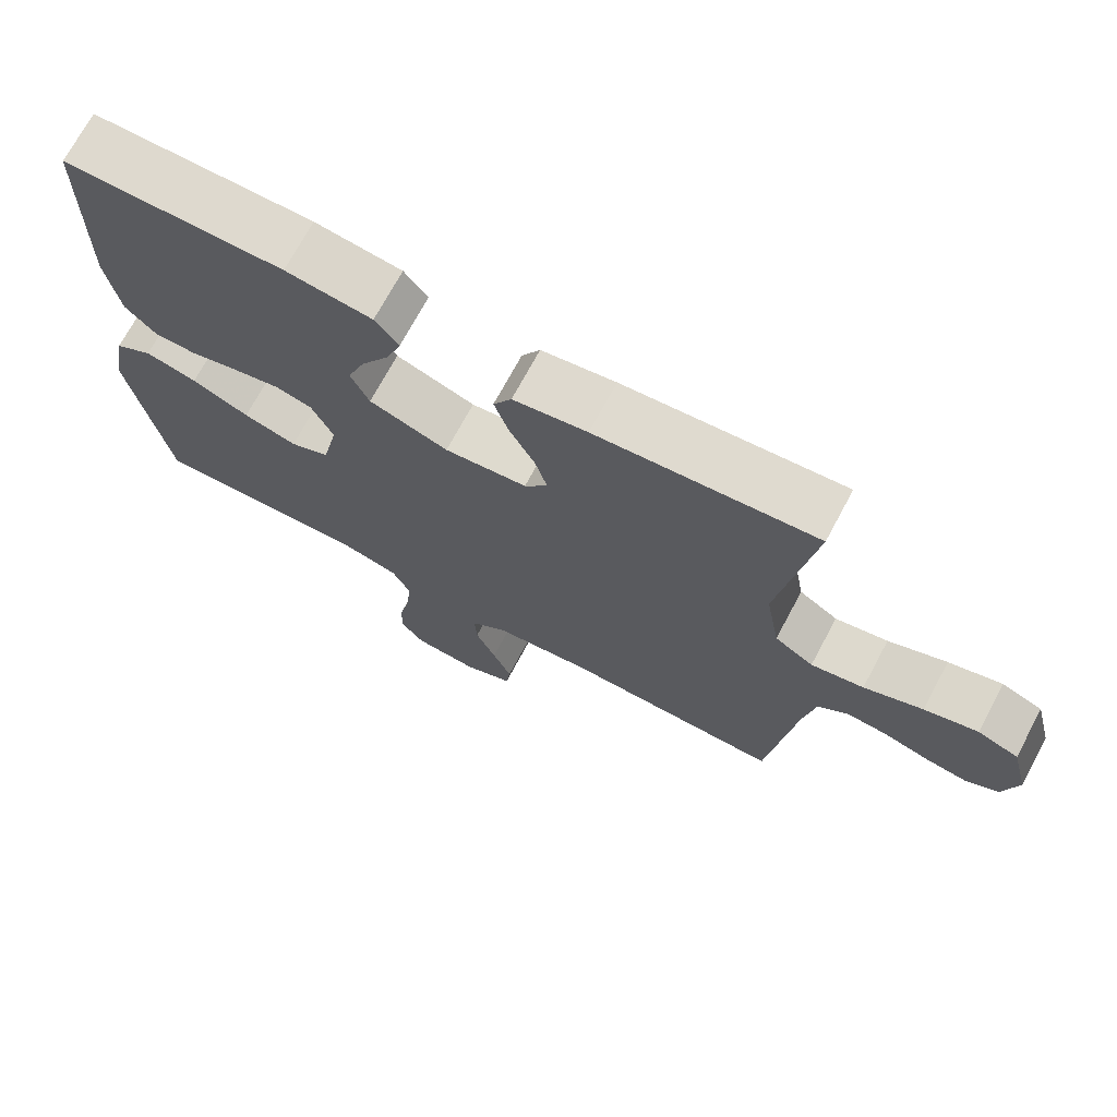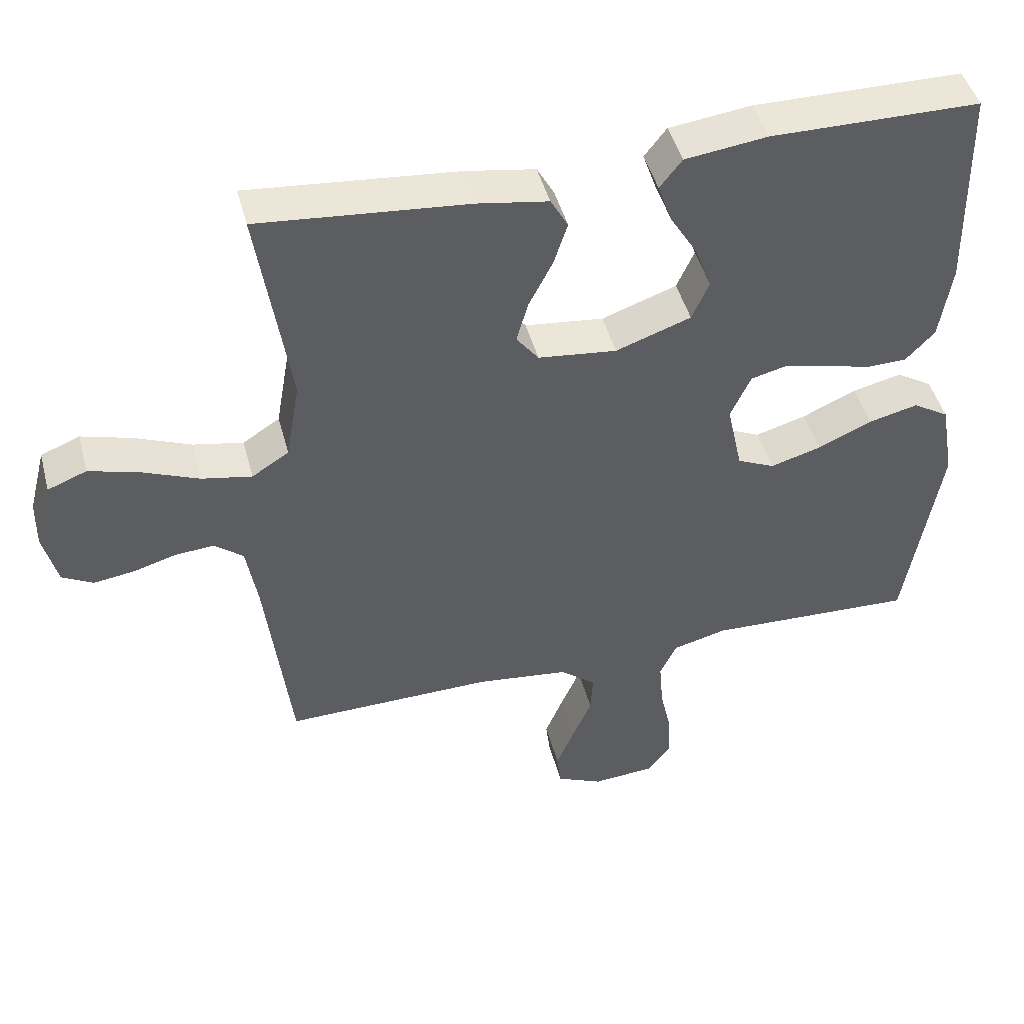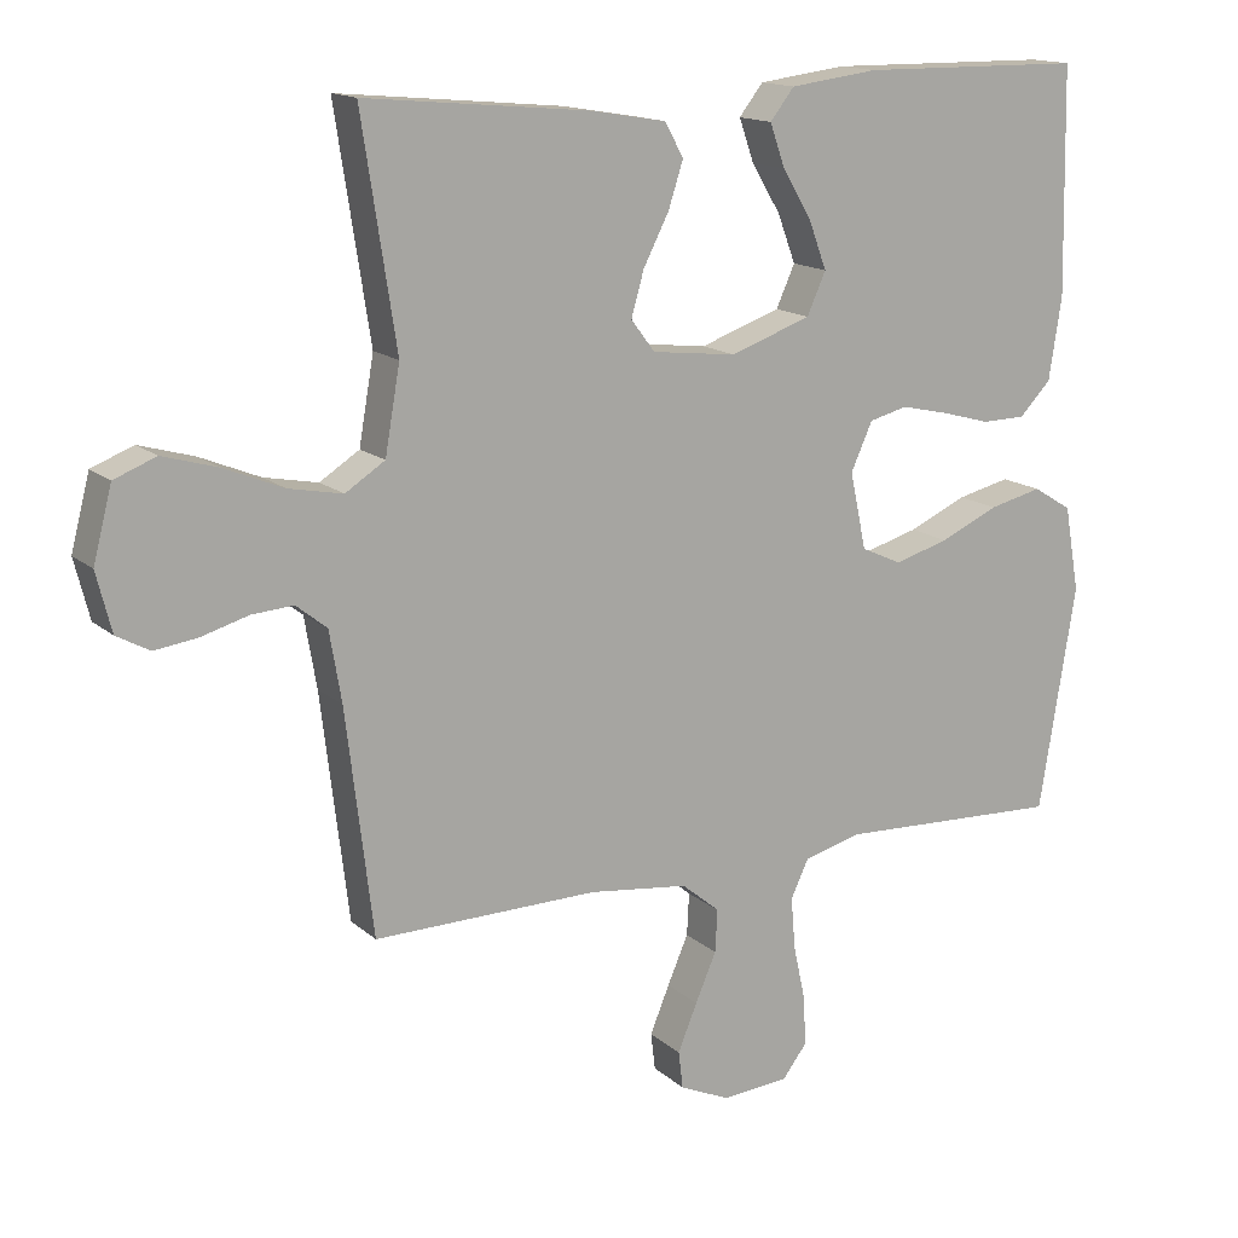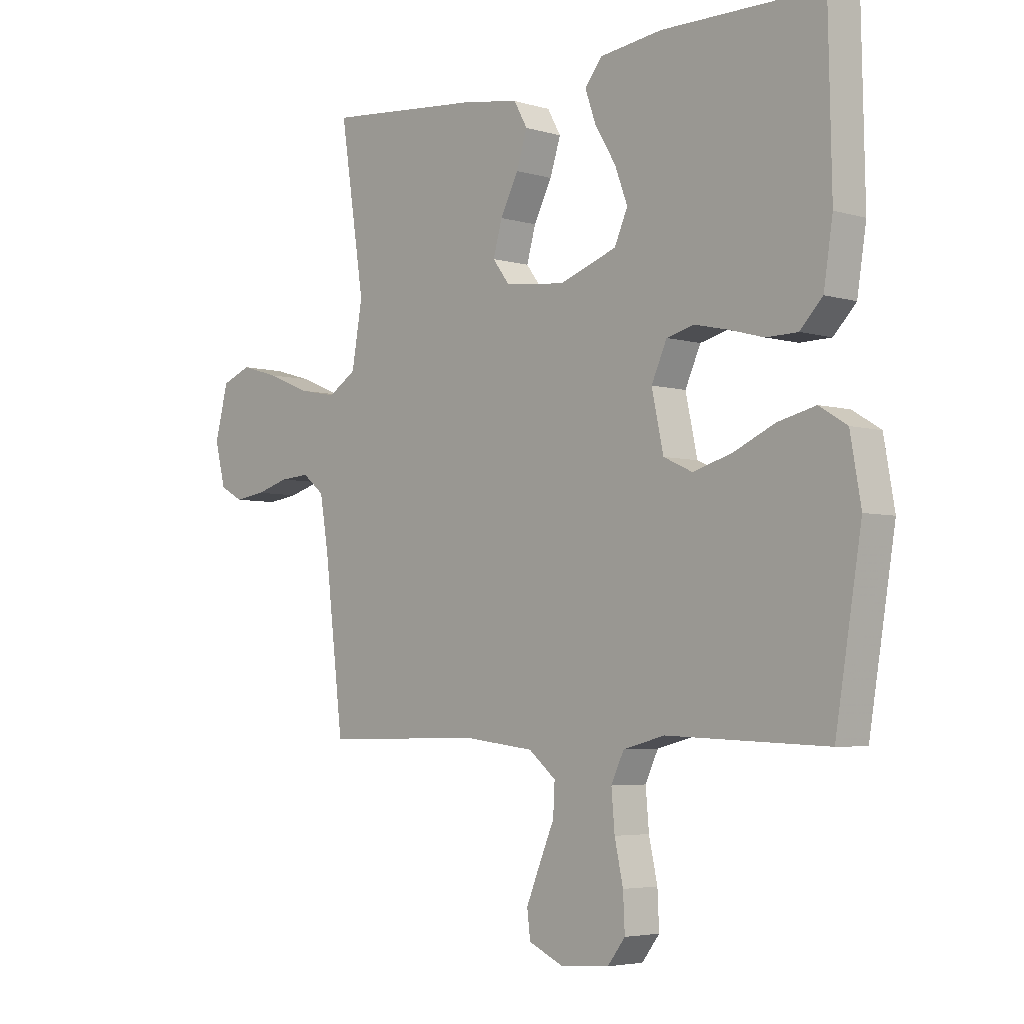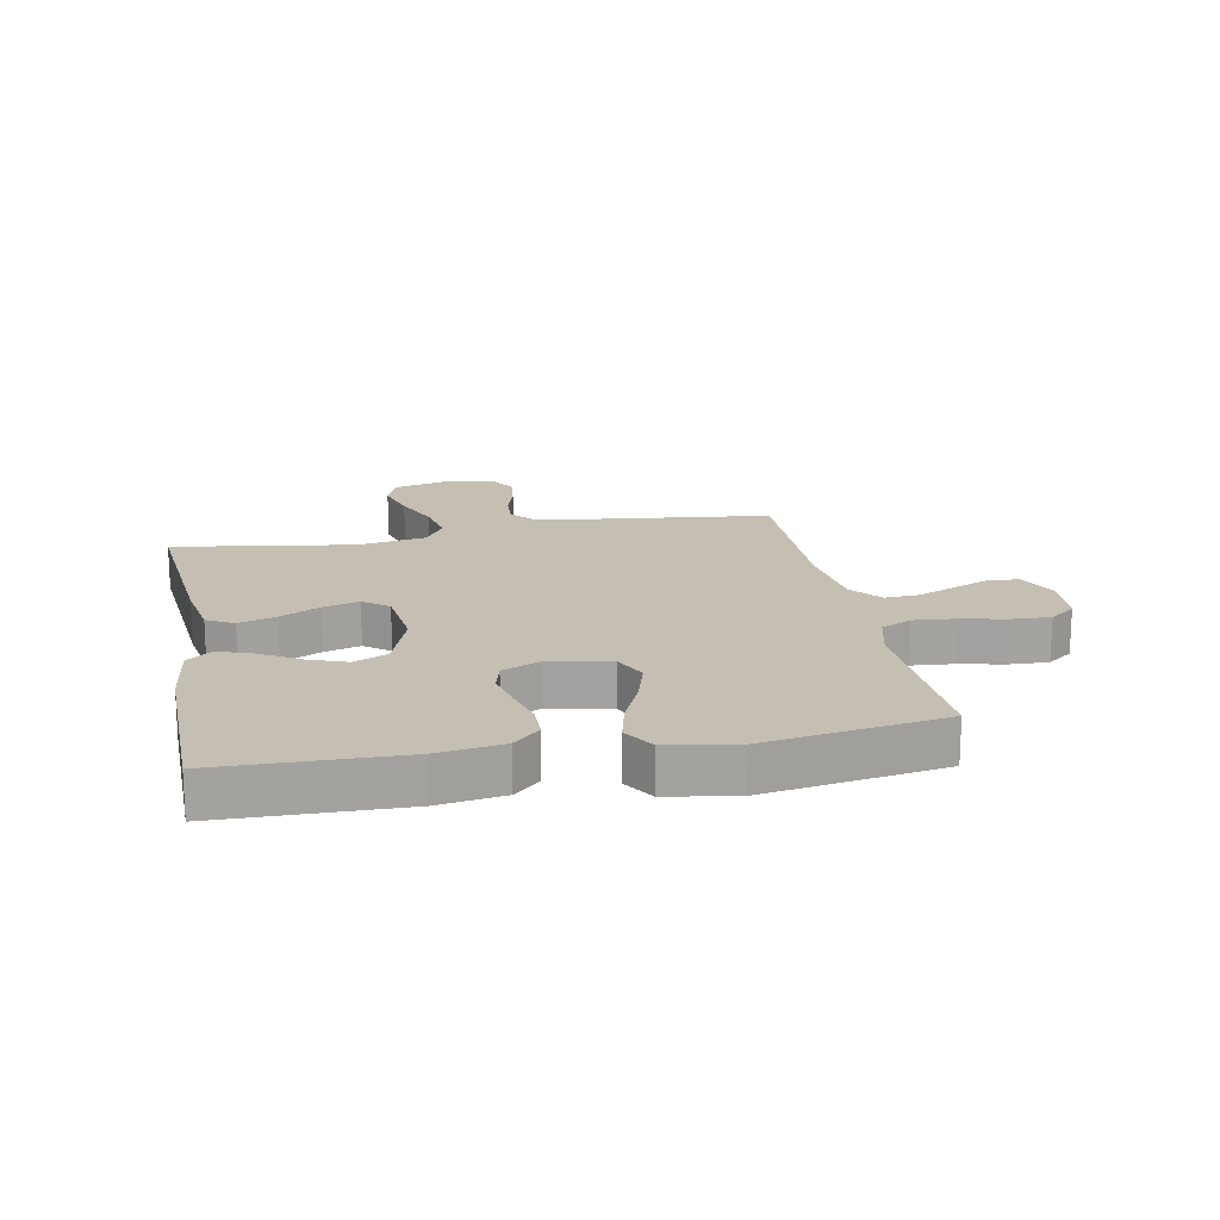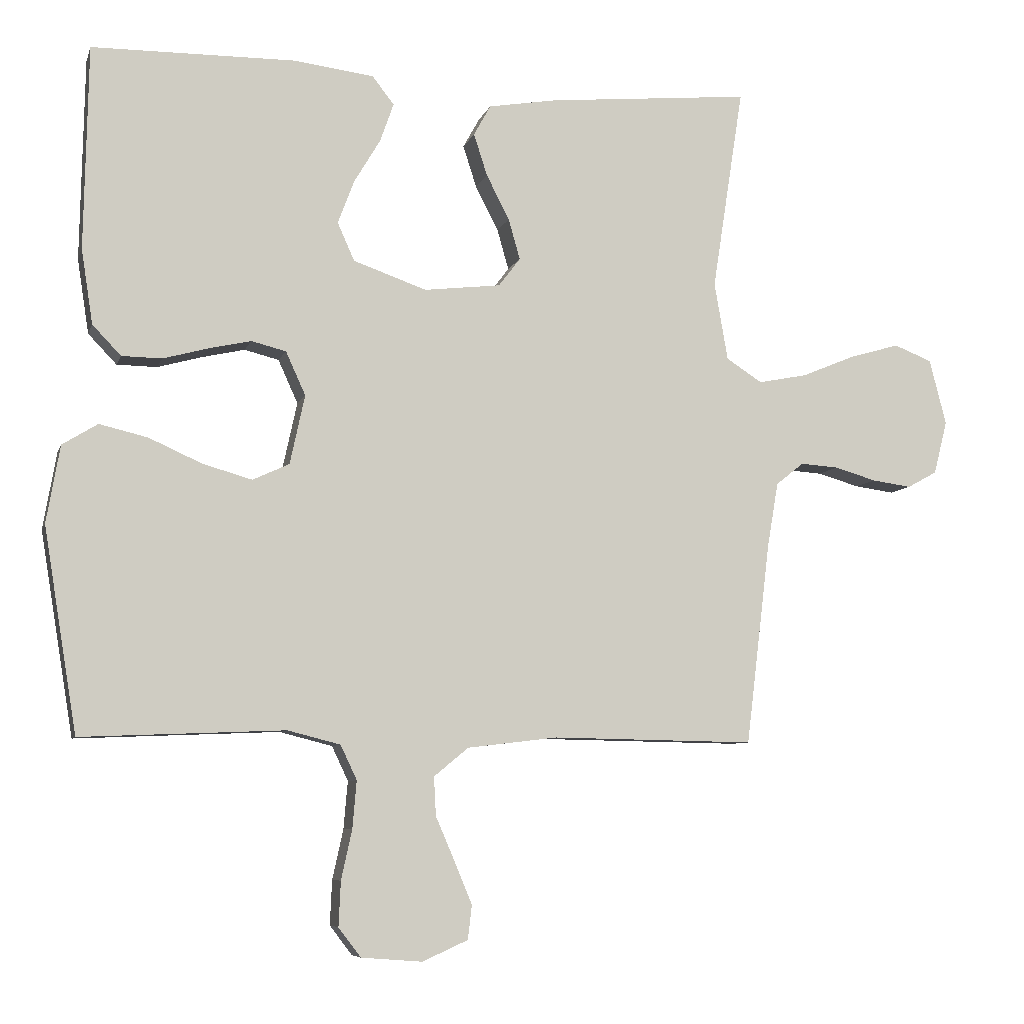
<metadata>
{"format":"obj","ext":"obj","renderer":"f3d","projection":"perspective","resolution":1024,"background":"white","views":[{"elev":71.5,"azim":-151.8,"up":"+Z"},{"elev":46.1,"azim":-14.7,"up":"+Z"},{"elev":14.9,"azim":-30.1,"up":"+Z"},{"elev":-4.5,"azim":46.5,"up":"+Z"},{"elev":17.6,"azim":79.1,"up":"+Y"},{"elev":-7.1,"azim":165.6,"up":"+Z"}]}
</metadata>
<code>
v -0.5 0.07 0.5
v -0.2 0.07 0.472
v -0.099 0.07 0.455
v -0.074 0.07 0.41
v -0.094 0.07 0.348
v -0.128 0.07 0.282
v -0.145 0.07 0.222
v -0.113 0.07 0.18
v 0 0.07 0.167
v 0.108 0.07 0.205
v 0.133 0.07 0.261
v 0.109 0.07 0.325
v 0.07 0.07 0.39
v 0.05 0.07 0.447
v 0.082 0.07 0.488
v 0.2 0.07 0.503
v 0.5 0.07 0.5
v 0.506 0.07 0.2
v 0.489 0.07 0.09
v 0.447 0.07 0.046
v 0.388 0.07 0.045
v 0.322 0.07 0.063
v 0.259 0.07 0.077
v 0.208 0.07 0.064
v 0.179 0.07 0
v 0.201 0.07 -0.102
v 0.255 0.07 -0.127
v 0.328 0.07 -0.106
v 0.406 0.07 -0.071
v 0.477 0.07 -0.054
v 0.529 0.07 -0.086
v 0.549 0.07 -0.2
v 0.5 0.07 -0.5
v 0.2 0.07 -0.488
v 0.122 0.07 -0.508
v 0.098 0.07 -0.559
v 0.104 0.07 -0.629
v 0.12 0.07 -0.702
v 0.123 0.07 -0.768
v 0.09 0.07 -0.811
v 0 0.07 -0.818
v -0.067 0.07 -0.788
v -0.073 0.07 -0.738
v -0.047 0.07 -0.675
v -0.019 0.07 -0.61
v -0.016 0.07 -0.553
v -0.067 0.07 -0.511
v -0.2 0.07 -0.495
v -0.5 0.07 -0.5
v -0.536 0.07 -0.2
v -0.552 0.07 -0.106
v -0.593 0.07 -0.073
v -0.649 0.07 -0.077
v -0.711 0.07 -0.095
v -0.769 0.07 -0.103
v -0.813 0.07 -0.079
v -0.833 0.07 0
v -0.808 0.07 0.097
v -0.752 0.07 0.119
v -0.679 0.07 0.098
v -0.599 0.07 0.065
v -0.527 0.07 0.051
v -0.474 0.07 0.085
v -0.454 0.07 0.2
v -0.5 0 0.5
v -0.2 0 0.472
v -0.099 0 0.455
v -0.074 0 0.41
v -0.094 0 0.348
v -0.128 0 0.282
v -0.145 0 0.222
v -0.113 0 0.18
v 0 0 0.167
v 0.108 0 0.205
v 0.133 0 0.261
v 0.109 0 0.325
v 0.07 0 0.39
v 0.05 0 0.447
v 0.082 0 0.488
v 0.2 0 0.503
v 0.5 0 0.5
v 0.506 0 0.2
v 0.489 0 0.09
v 0.447 0 0.046
v 0.388 0 0.045
v 0.322 0 0.063
v 0.259 0 0.077
v 0.208 0 0.064
v 0.179 0 0
v 0.201 0 -0.102
v 0.255 0 -0.127
v 0.328 0 -0.106
v 0.406 0 -0.071
v 0.477 0 -0.054
v 0.529 0 -0.086
v 0.549 0 -0.2
v 0.5 0 -0.5
v 0.2 0 -0.488
v 0.122 0 -0.508
v 0.098 0 -0.559
v 0.104 0 -0.629
v 0.12 0 -0.702
v 0.123 0 -0.768
v 0.09 0 -0.811
v 0 0 -0.818
v -0.067 0 -0.788
v -0.073 0 -0.738
v -0.047 0 -0.675
v -0.019 0 -0.61
v -0.016 0 -0.553
v -0.067 0 -0.511
v -0.2 0 -0.495
v -0.5 0 -0.5
v -0.536 0 -0.2
v -0.552 0 -0.106
v -0.593 0 -0.073
v -0.649 0 -0.077
v -0.711 0 -0.095
v -0.769 0 -0.103
v -0.813 0 -0.079
v -0.833 0 0
v -0.808 0 0.097
v -0.752 0 0.119
v -0.679 0 0.098
v -0.599 0 0.065
v -0.527 0 0.051
v -0.474 0 0.085
v -0.454 0 0.2
f 59 60 61
f 58 59 61
f 57 58 61
f 56 57 61
f 55 56 61
f 54 55 61
f 53 54 61
f 52 53 61 62
f 51 52 62 63
f 48 49 50
f 50 51 63
f 48 50 63
f 47 48 63
f 43 44 45
f 42 43 45
f 41 42 45
f 40 41 45
f 39 40 45
f 38 39 45
f 37 38 45
f 36 37 45 46
f 47 63 64
f 46 47 64
f 36 46 64
f 35 36 64
f 32 33 34
f 31 32 34
f 30 31 34
f 29 30 34
f 28 29 34
f 20 21 22
f 19 20 22
f 18 19 22
f 17 18 22
f 16 17 22
f 15 16 22
f 14 15 22
f 13 14 22
f 12 13 22
f 11 12 22 23
f 10 11 23 24
f 4 5 6
f 3 4 6
f 2 3 6
f 1 2 6
f 64 1 6
f 64 6 7
f 35 64 7 8
f 27 28 34 35
f 26 27 35
f 35 8 9
f 26 35 9
f 25 26 9
f 9 10 24 25
f 125 124 123
f 125 123 122
f 125 122 121
f 125 121 120
f 125 120 119
f 125 119 118
f 125 118 117
f 126 125 117 116
f 127 126 116 115
f 114 113 112
f 127 115 114
f 127 114 112
f 127 112 111
f 109 108 107
f 109 107 106
f 109 106 105
f 109 105 104
f 109 104 103
f 109 103 102
f 109 102 101
f 110 109 101 100
f 128 127 111
f 128 111 110
f 128 110 100
f 128 100 99
f 98 97 96
f 98 96 95
f 98 95 94
f 98 94 93
f 98 93 92
f 86 85 84
f 86 84 83
f 86 83 82
f 86 82 81
f 86 81 80
f 86 80 79
f 86 79 78
f 86 78 77
f 86 77 76
f 87 86 76 75
f 88 87 75 74
f 70 69 68
f 70 68 67
f 70 67 66
f 70 66 65
f 70 65 128
f 71 70 128
f 72 71 128 99
f 99 98 92 91
f 99 91 90
f 73 72 99
f 73 99 90
f 73 90 89
f 89 88 74 73
f 1 65 66 2
f 2 66 67 3
f 3 67 68 4
f 4 68 69 5
f 5 69 70 6
f 6 70 71 7
f 7 71 72 8
f 8 72 73 9
f 9 73 74 10
f 10 74 75 11
f 11 75 76 12
f 12 76 77 13
f 13 77 78 14
f 14 78 79 15
f 15 79 80 16
f 16 80 81 17
f 17 81 82 18
f 18 82 83 19
f 19 83 84 20
f 20 84 85 21
f 21 85 86 22
f 22 86 87 23
f 23 87 88 24
f 24 88 89 25
f 25 89 90 26
f 26 90 91 27
f 27 91 92 28
f 28 92 93 29
f 29 93 94 30
f 30 94 95 31
f 31 95 96 32
f 32 96 97 33
f 33 97 98 34
f 34 98 99 35
f 35 99 100 36
f 36 100 101 37
f 37 101 102 38
f 38 102 103 39
f 39 103 104 40
f 40 104 105 41
f 41 105 106 42
f 42 106 107 43
f 43 107 108 44
f 44 108 109 45
f 45 109 110 46
f 46 110 111 47
f 47 111 112 48
f 48 112 113 49
f 49 113 114 50
f 50 114 115 51
f 51 115 116 52
f 52 116 117 53
f 53 117 118 54
f 54 118 119 55
f 55 119 120 56
f 56 120 121 57
f 57 121 122 58
f 58 122 123 59
f 59 123 124 60
f 60 124 125 61
f 61 125 126 62
f 62 126 127 63
f 63 127 128 64
f 64 128 65 1

</code>
